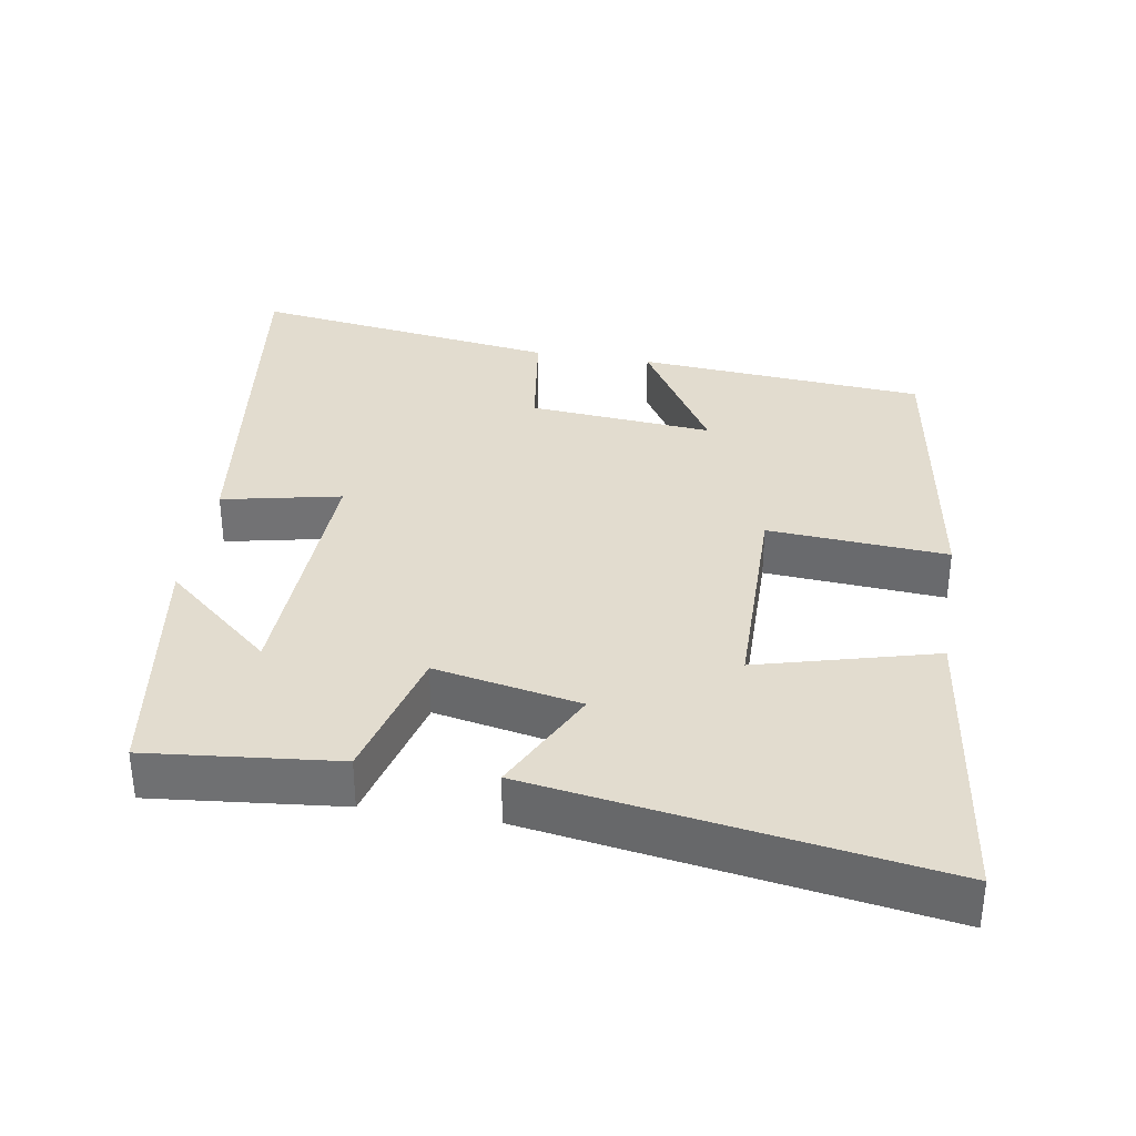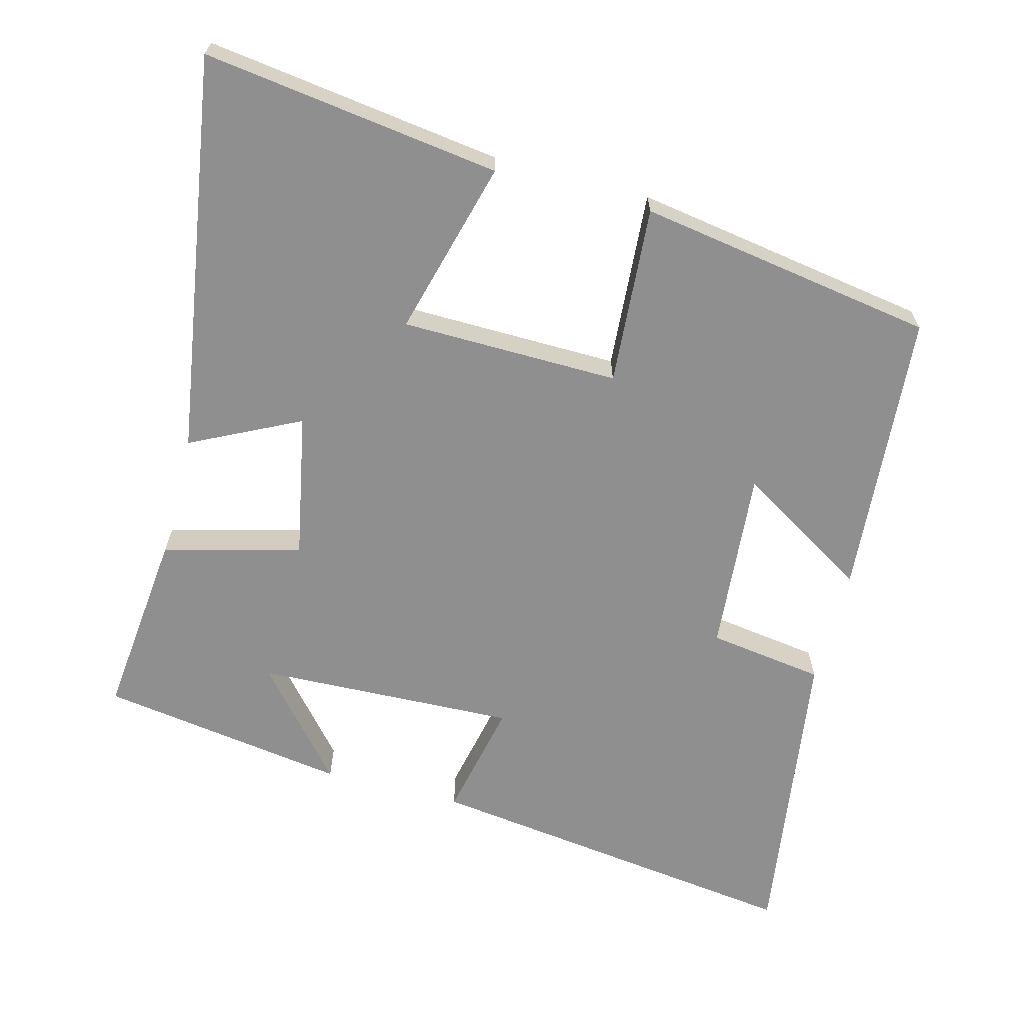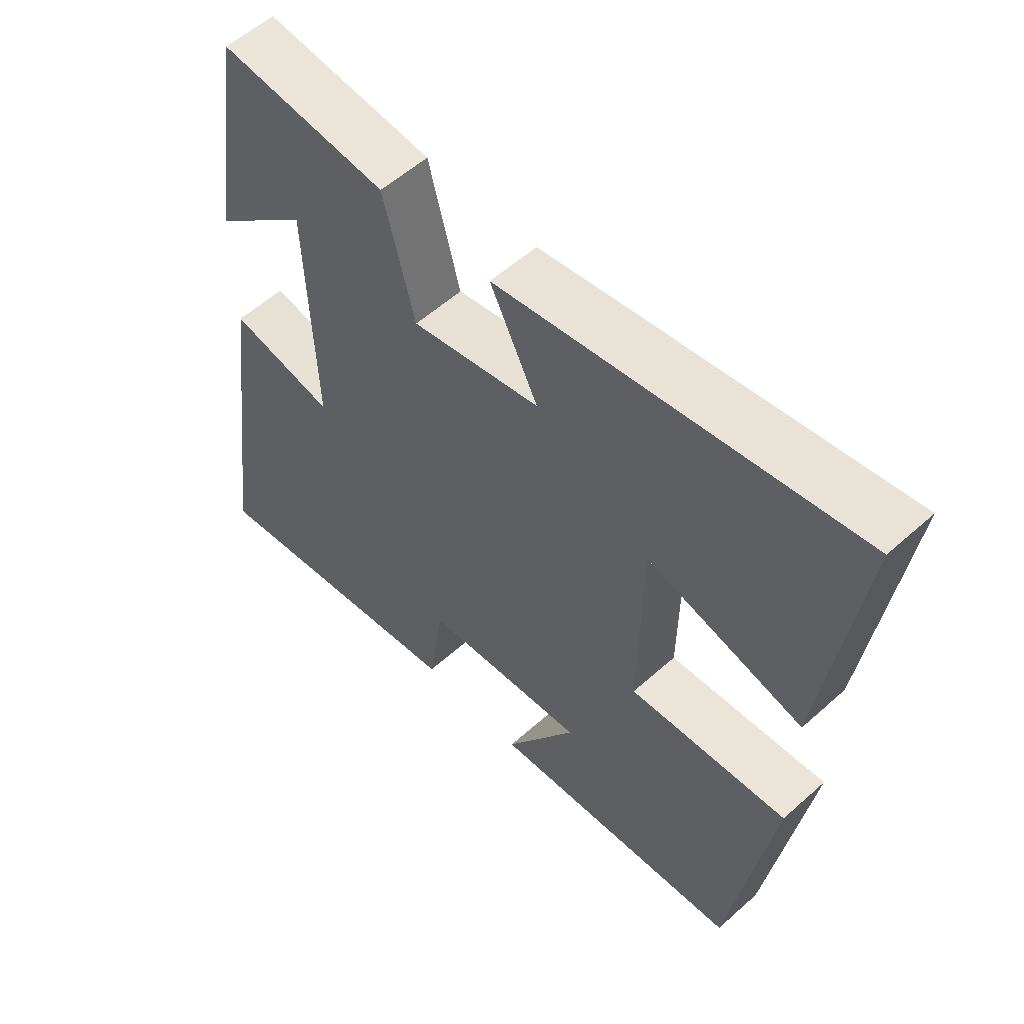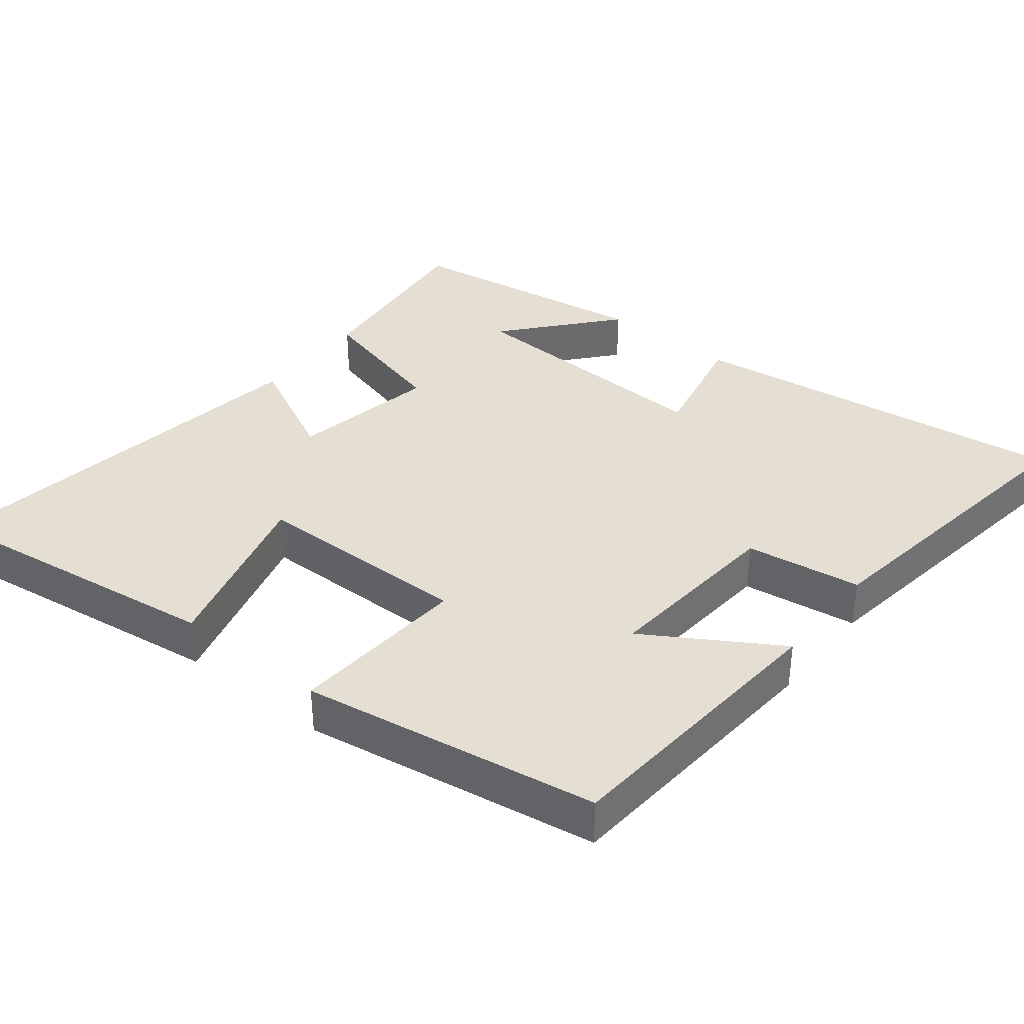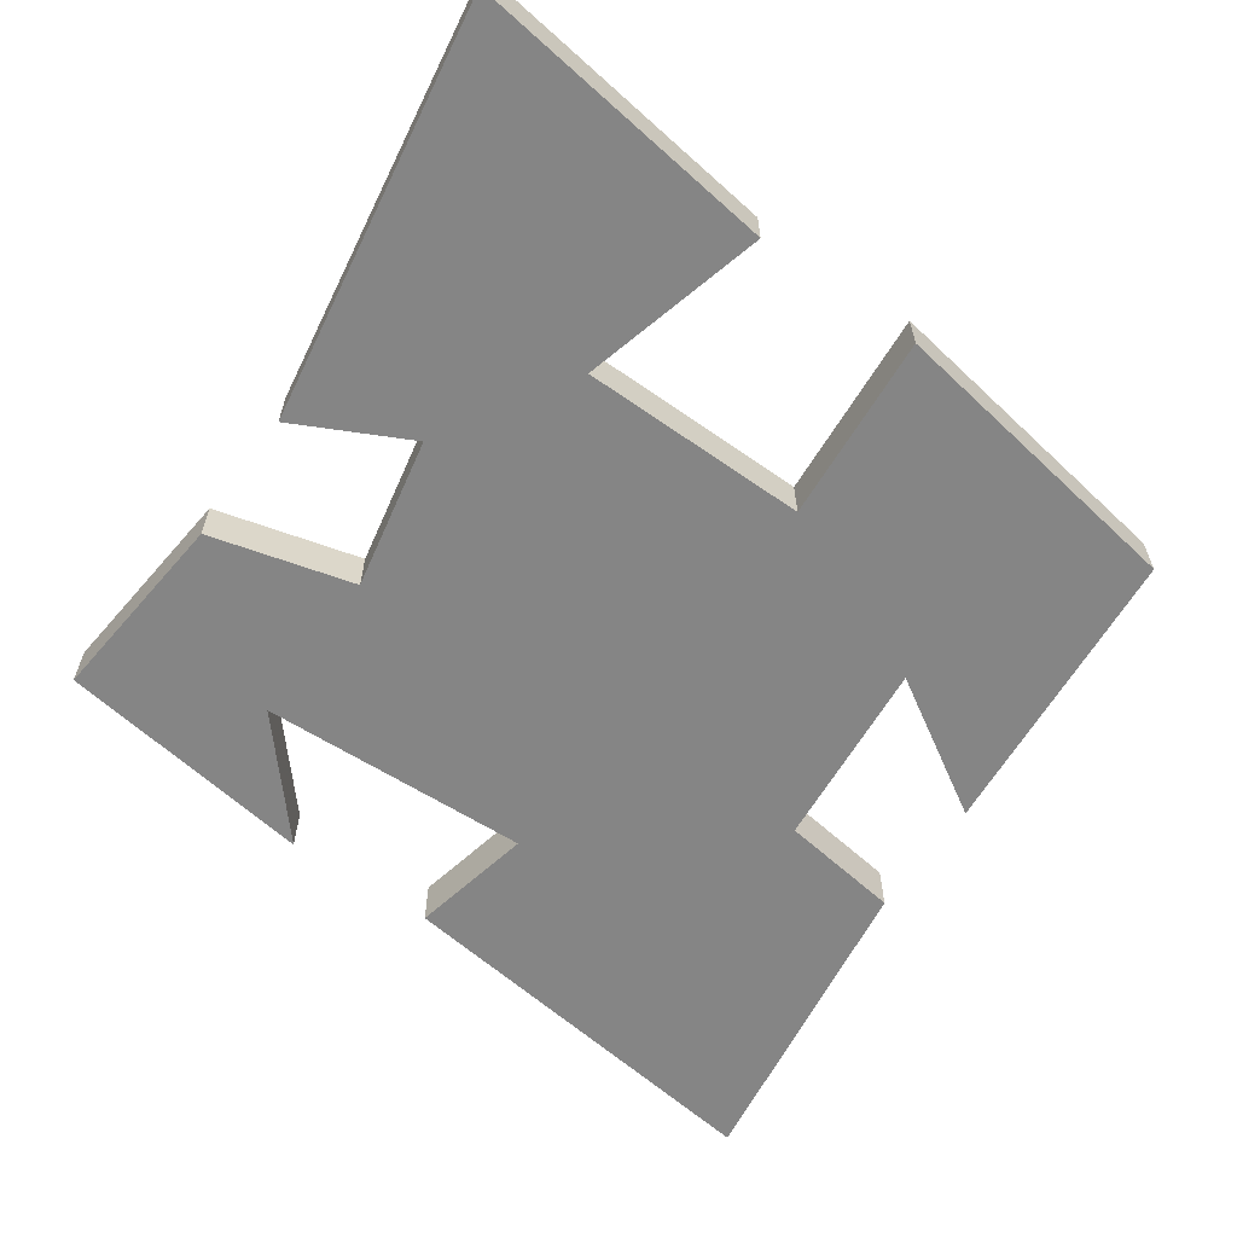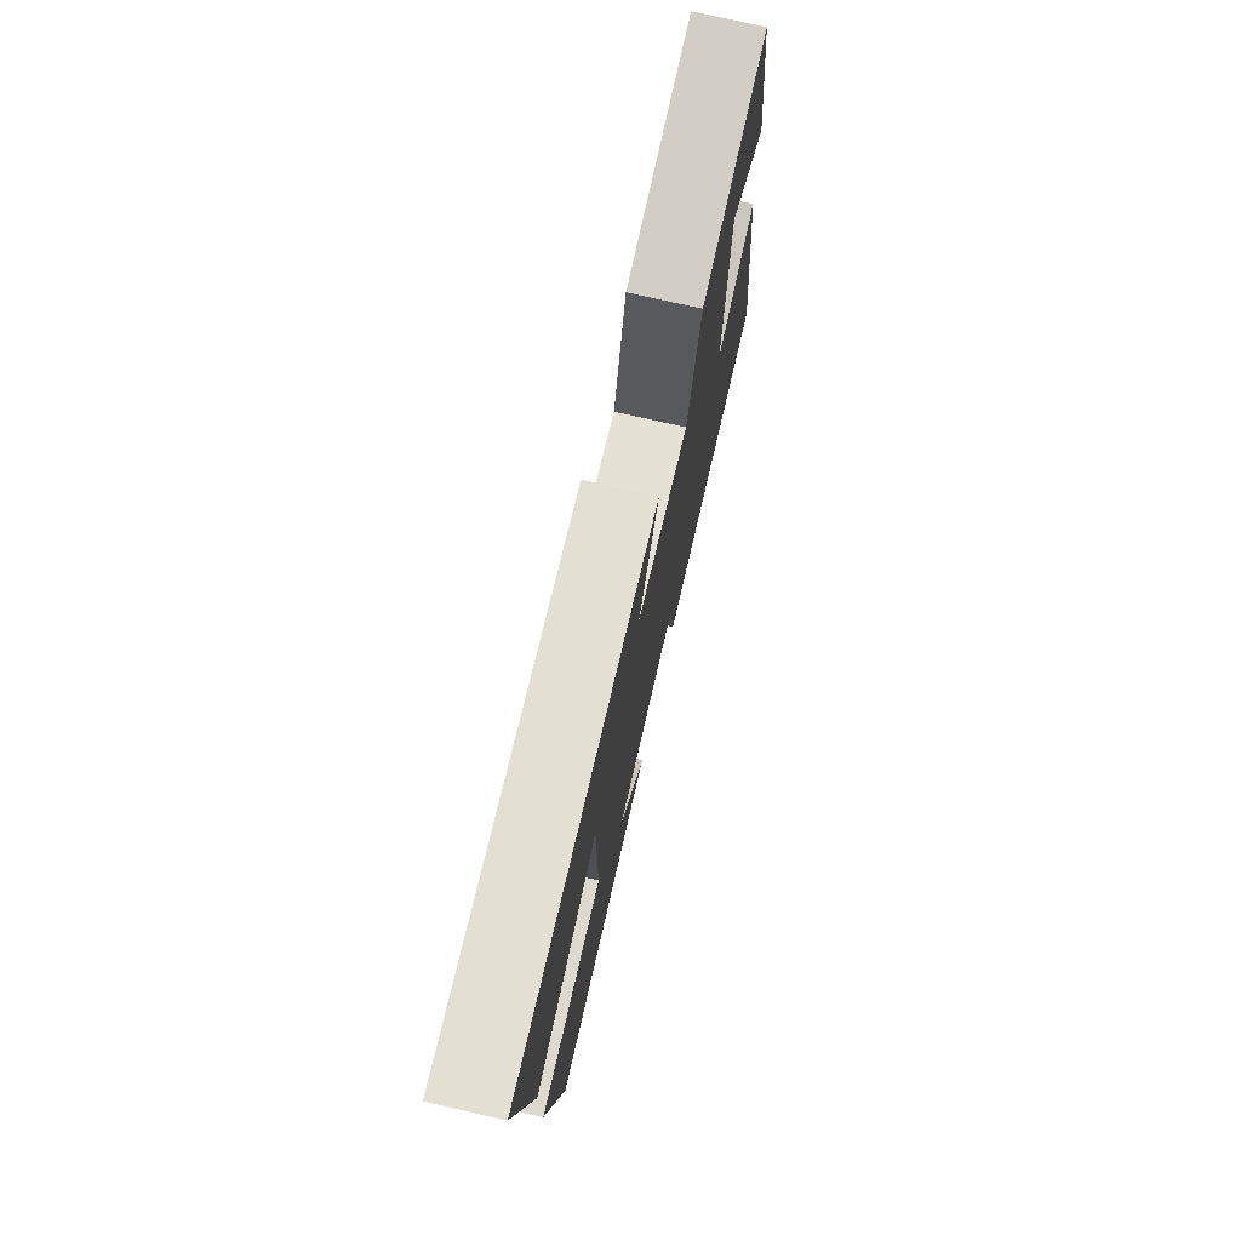
<metadata>
{"format":"obj","ext":"obj","renderer":"f3d","projection":"perspective","resolution":1024,"background":"white","views":[{"elev":34.6,"azim":9.4,"up":"+Y"},{"elev":-65.4,"azim":75.2,"up":"+Y"},{"elev":56.2,"azim":46.8,"up":"+Z"},{"elev":37.0,"azim":128.4,"up":"+Y"},{"elev":-61.7,"azim":55.1,"up":"+Y"},{"elev":76.0,"azim":102.8,"up":"+Z"}]}
</metadata>
<code>
v -0.57 0.07 -0.562
v -0.5 0.07 -0.023
v -0.334 0.07 -0.058
v -0.348 0.07 0.308
v -0.5 0.07 0.177
v -0.448 0.07 0.527
v -0.183 0.07 0.5
v -0.133 0.07 0.307
v 0.071 0.07 0.347
v -0.005 0.07 0.5
v 0.556 0.07 0.588
v 0.5 0.07 0.171
v 0.253 0.07 0.237
v 0.249 0.07 -0.069
v 0.5 0.07 -0.051
v 0.434 0.07 -0.468
v 0.03 0.07 -0.5
v 0.143 0.07 -0.315
v -0.115 0.07 -0.337
v -0.138 0.07 -0.5
v -0.57 0 -0.562
v -0.5 0 -0.023
v -0.334 0 -0.058
v -0.348 0 0.308
v -0.5 0 0.177
v -0.448 0 0.527
v -0.183 0 0.5
v -0.133 0 0.307
v 0.071 0 0.347
v -0.005 0 0.5
v 0.556 0 0.588
v 0.5 0 0.171
v 0.253 0 0.237
v 0.249 0 -0.069
v 0.5 0 -0.051
v 0.434 0 -0.468
v 0.03 0 -0.5
v 0.143 0 -0.315
v -0.115 0 -0.337
v -0.138 0 -0.5
f 19 20 1 2
f 18 19 2 3
f 15 16 17 18
f 14 15 18
f 13 14 18 3
f 10 11 12 13
f 9 10 13
f 8 9 13 3
f 7 8 3 4
f 4 5 6 7
f 22 21 40 39
f 23 22 39 38
f 38 37 36 35
f 38 35 34
f 23 38 34 33
f 33 32 31 30
f 33 30 29
f 23 33 29 28
f 24 23 28 27
f 27 26 25 24
f 1 21 22 2
f 2 22 23 3
f 3 23 24 4
f 4 24 25 5
f 5 25 26 6
f 6 26 27 7
f 7 27 28 8
f 8 28 29 9
f 9 29 30 10
f 10 30 31 11
f 11 31 32 12
f 12 32 33 13
f 13 33 34 14
f 14 34 35 15
f 15 35 36 16
f 16 36 37 17
f 17 37 38 18
f 18 38 39 19
f 19 39 40 20
f 20 40 21 1

</code>
